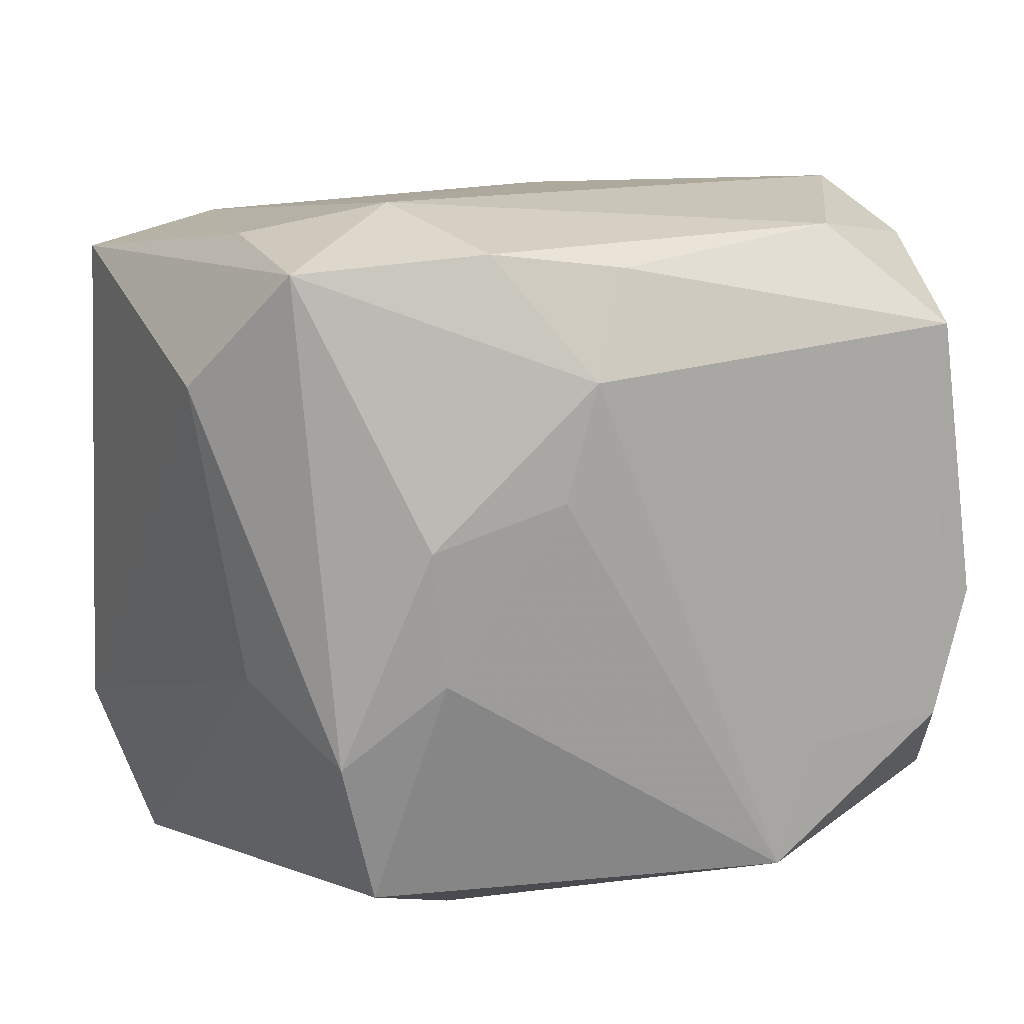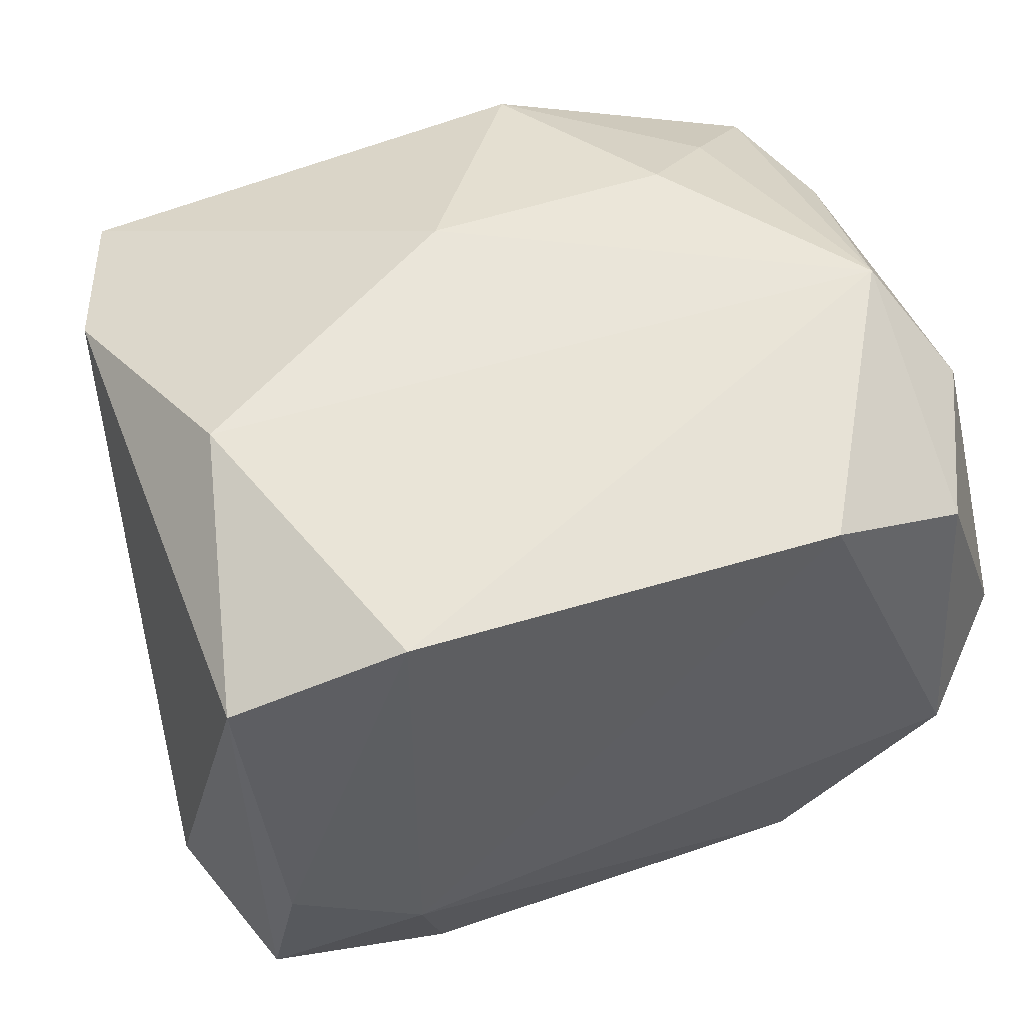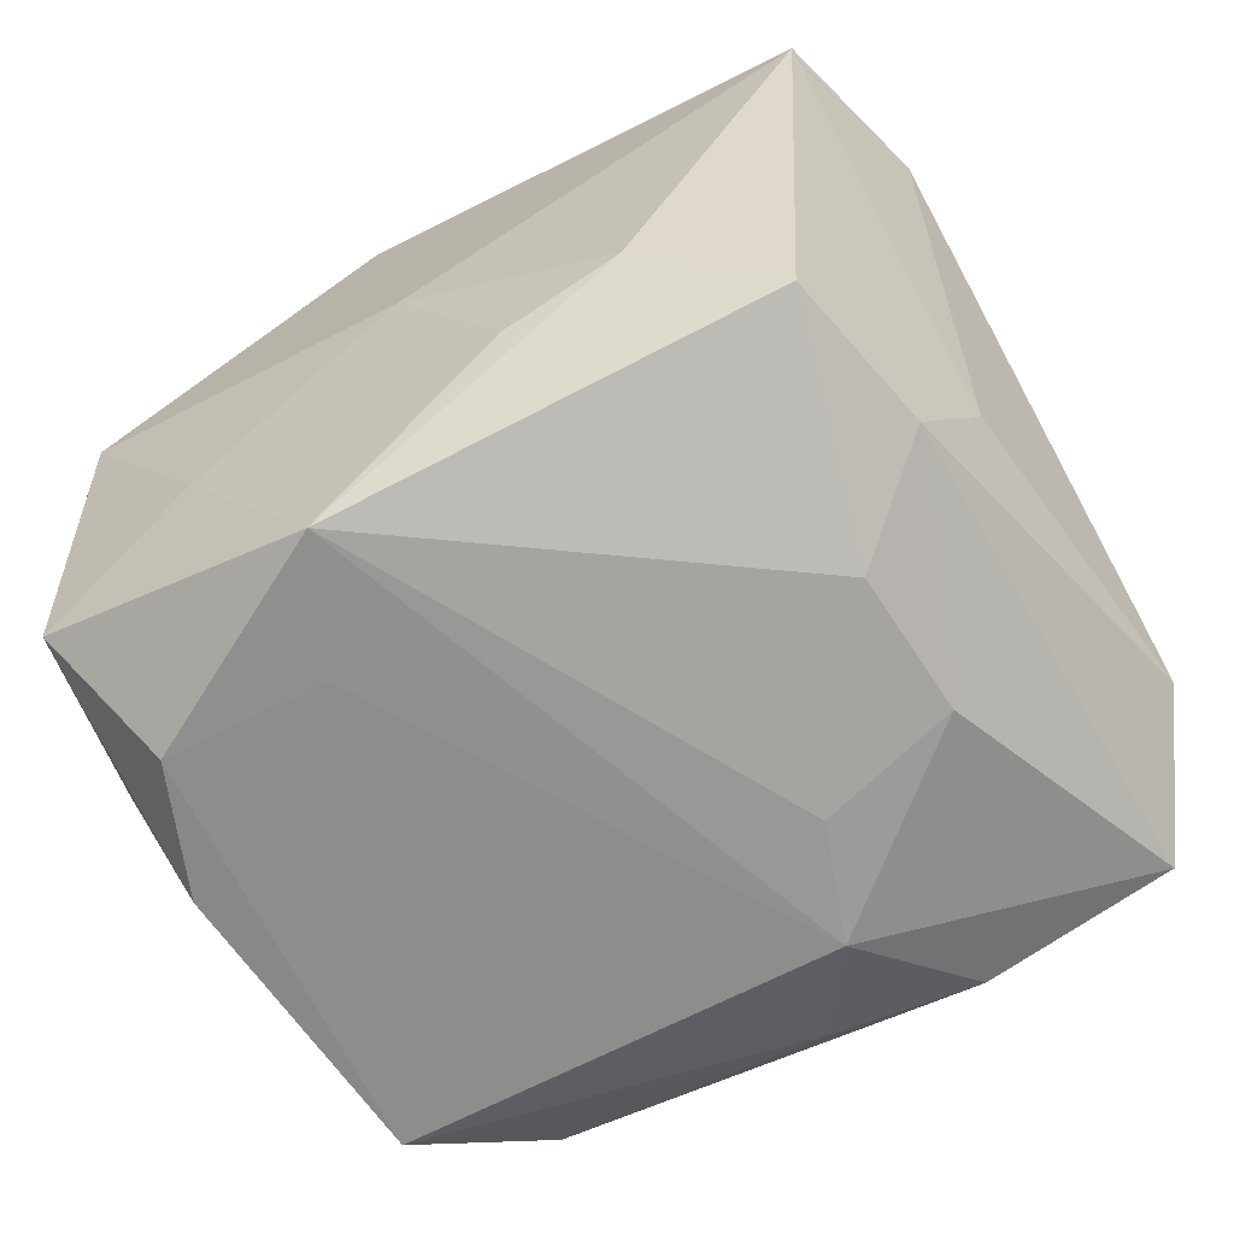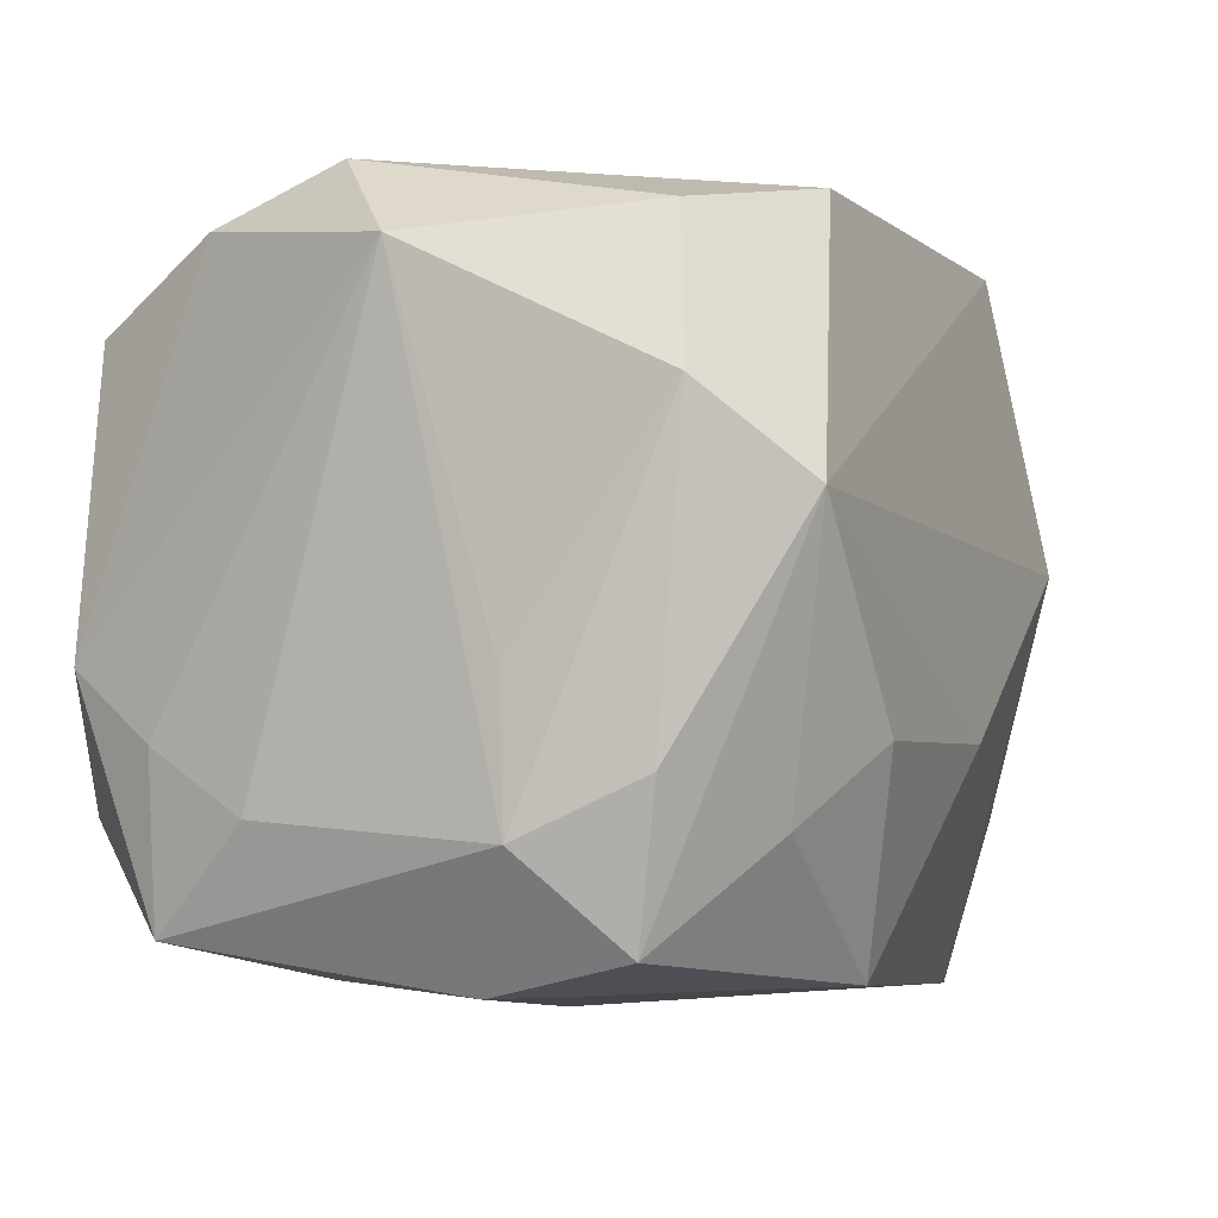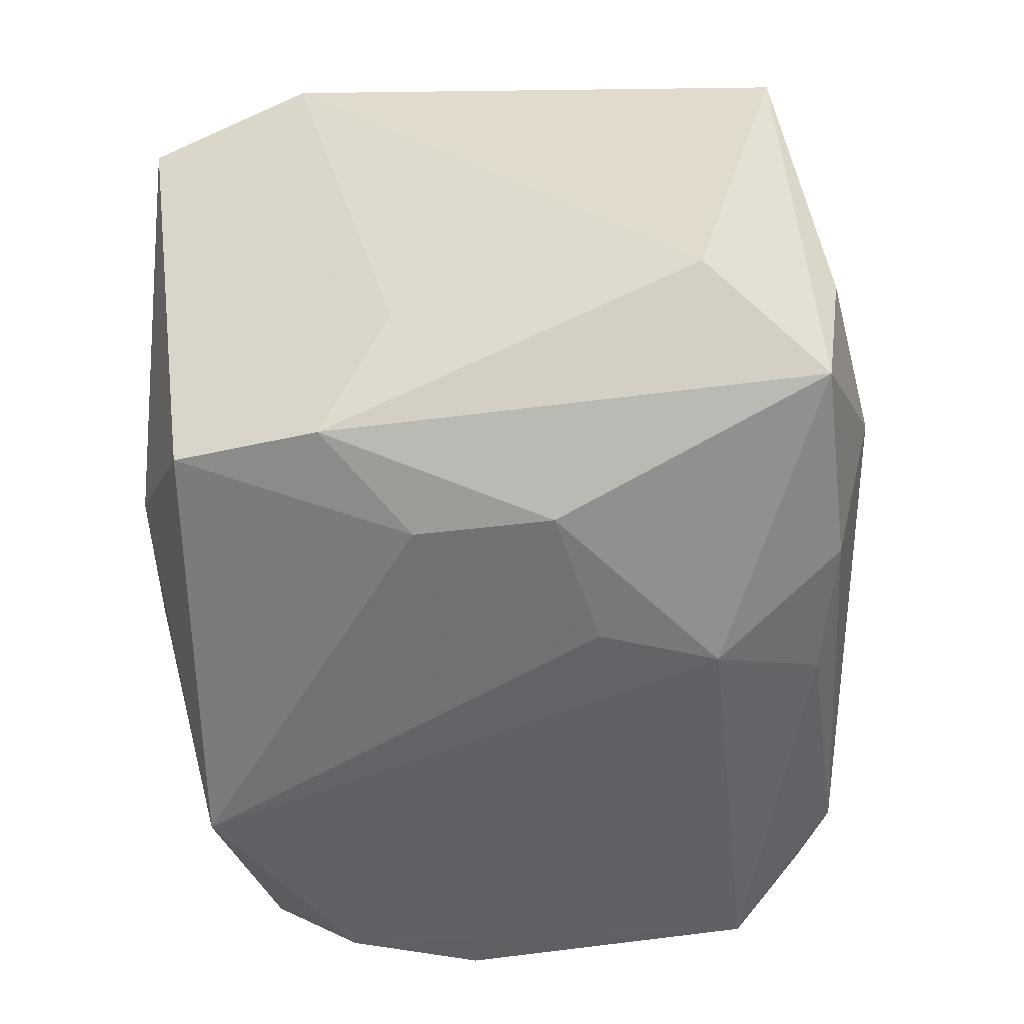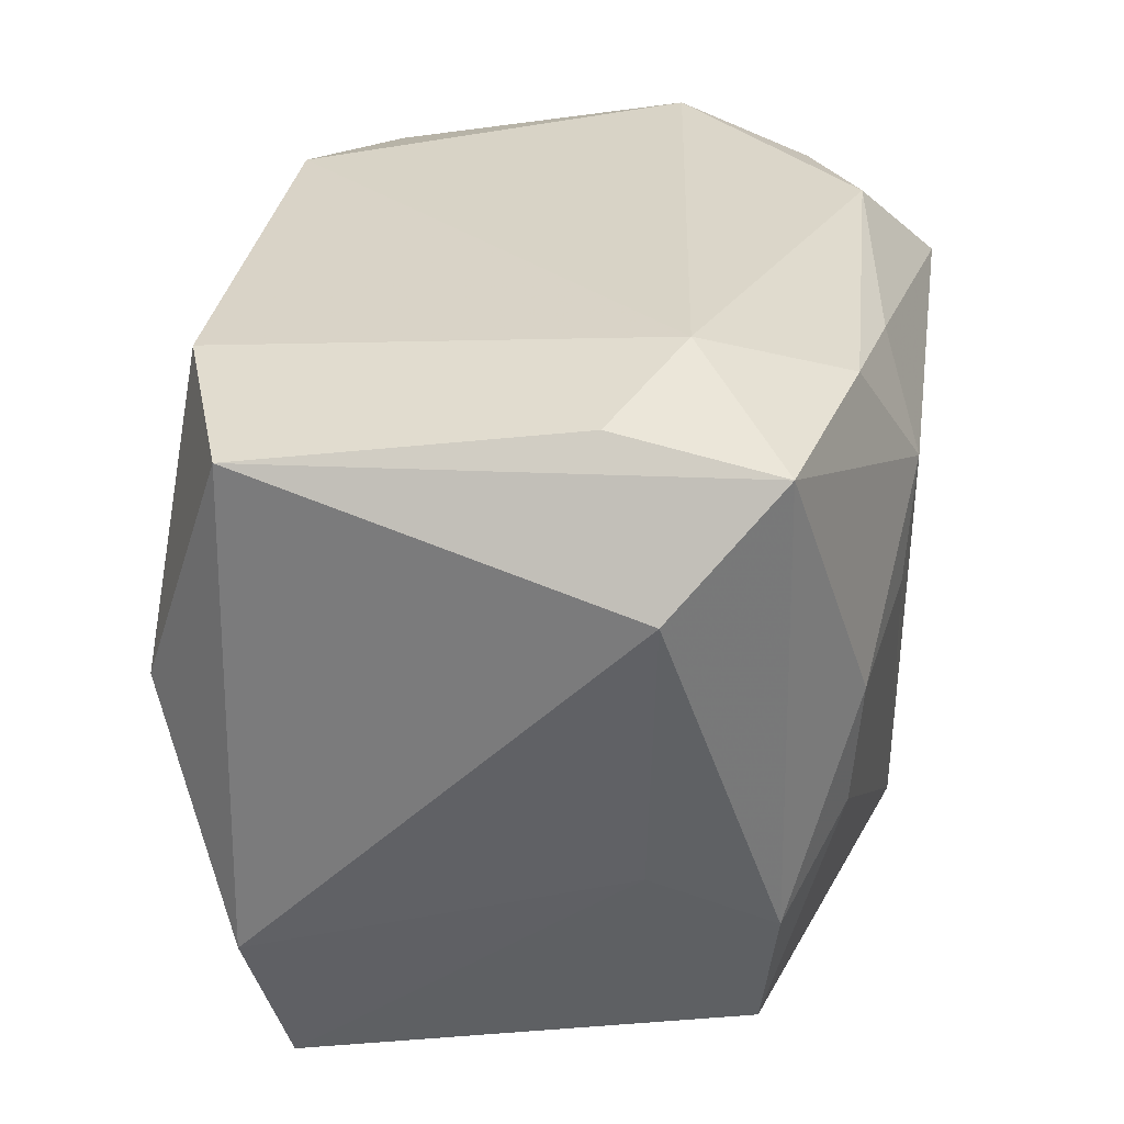
<metadata>
{"format":"obj","ext":"obj","renderer":"f3d","projection":"perspective","resolution":1024,"background":"white","views":[{"elev":13.1,"azim":148.8,"up":"+Y"},{"elev":54.4,"azim":160.5,"up":"+Z"},{"elev":-64.3,"azim":25.1,"up":"+Z"},{"elev":-2.8,"azim":-65.5,"up":"+Y"},{"elev":-47.3,"azim":93.1,"up":"+Z"},{"elev":29.9,"azim":98.4,"up":"+Y"}]}
</metadata>
<code>
v -0.0289 0.02466 0.01902
v -0.02846 0.02516 -0.0172
v 0.03119 0.02747 -0.006925
v 0.02984 -0.01413 -0.02076
v -0.01622 0.02706 -0.02244
v -0.01915 -0.0279 -0.01195
v 0.01908 0.02599 0.0251
v 0.02618 -0.02614 -0.01923
v -0.02867 -0.005494 -0.02827
v 0.01328 0.007174 -0.02798
v 0.01779 0.02666 -0.02384
v -0.03397 0.01248 0.02144
v -0.03209 -0.01103 -0.01962
v 0.03457 -0.01748 0.02044
v 0.0158 -0.03085 -0.01295
v 0.006237 0.02504 -0.02534
v -0.0343 -0.01602 -0.01066
v 0.0332 0.02569 -0.02029
v 0.03326 0.02394 0.01993
v -0.03148 -0.02454 -0.01935
v 0.03019 -0.03085 0.01772
v -0.03549 -0.006067 0.009215
v -0.008373 -0.02717 -0.02819
v 0.02038 0.02981 -0.01189
v -0.007474 -0.02793 0.02413
v -0.01217 -0.01685 -0.02843
v -0.02856 0.00549 0.02892
v -0.002011 -0.03085 -0.001659
v 0.02255 -0.007168 -0.02511
v -0.03572 0.02261 0.000636
v -0.03549 -0.01737 0.009516
v -0.03001 -0.025 0.01648
v -0.01564 -0.01073 0.02897
v 0.03322 -0.008542 -0.01073
v -0.0252 -0.01632 -0.02841
v 0.02804 0.00272 0.02762
v -0.03252 -0.01269 0.01887
v -0.02881 0.02934 -0.005964
v 0.03821 0.01632 -0.01191
v -0.01657 0.02694 0.02491
v -0.02477 0.01861 -0.02858
v 0.004426 -0.01098 0.02887
v -0.02244 -0.01678 0.02415
v 0.006564 -0.03023 -0.01631
v 0.01075 0.01663 -0.02858
v -0.02964 -0.0278 0.005132
v 0.02424 0.004057 -0.02591
f 19 14 39
f 36 27 42
f 7 27 36
f 42 21 36
f 21 14 36
f 36 19 7
f 14 19 36
f 26 45 23
f 23 35 26
f 41 45 26
f 26 35 41
f 28 46 6
f 20 46 31
f 20 6 46
f 20 35 23
f 23 6 20
f 25 21 42
f 28 21 25
f 25 46 28
f 39 14 34
f 34 14 21
f 21 8 34
f 29 8 23
f 15 21 28
f 15 8 21
f 23 8 15
f 18 19 39
f 18 11 24
f 45 11 18
f 3 24 7
f 7 19 3
f 3 18 24
f 19 18 3
f 16 45 41
f 16 11 45
f 31 30 17
f 17 20 31
f 41 35 9
f 35 20 9
f 42 27 33
f 33 25 42
f 31 46 32
f 46 25 32
f 39 34 4
f 4 34 8
f 4 18 39
f 8 29 4
f 23 45 10
f 10 29 23
f 44 15 28
f 23 15 44
f 28 6 44
f 44 6 23
f 22 30 31
f 31 12 22
f 22 12 30
f 30 38 2
f 41 9 2
f 2 9 30
f 24 11 5
f 5 38 24
f 5 2 38
f 11 16 5
f 5 16 41
f 41 2 5
f 7 24 40
f 24 38 40
f 40 27 7
f 13 17 30
f 30 9 13
f 20 17 13
f 13 9 20
f 25 33 43
f 43 32 25
f 43 33 27
f 27 32 43
f 31 32 37
f 37 32 27
f 37 12 31
f 27 12 37
f 47 4 29
f 18 4 47
f 29 10 47
f 45 18 47
f 47 10 45
f 1 38 30
f 1 40 38
f 30 12 1
f 1 12 27
f 27 40 1

</code>
